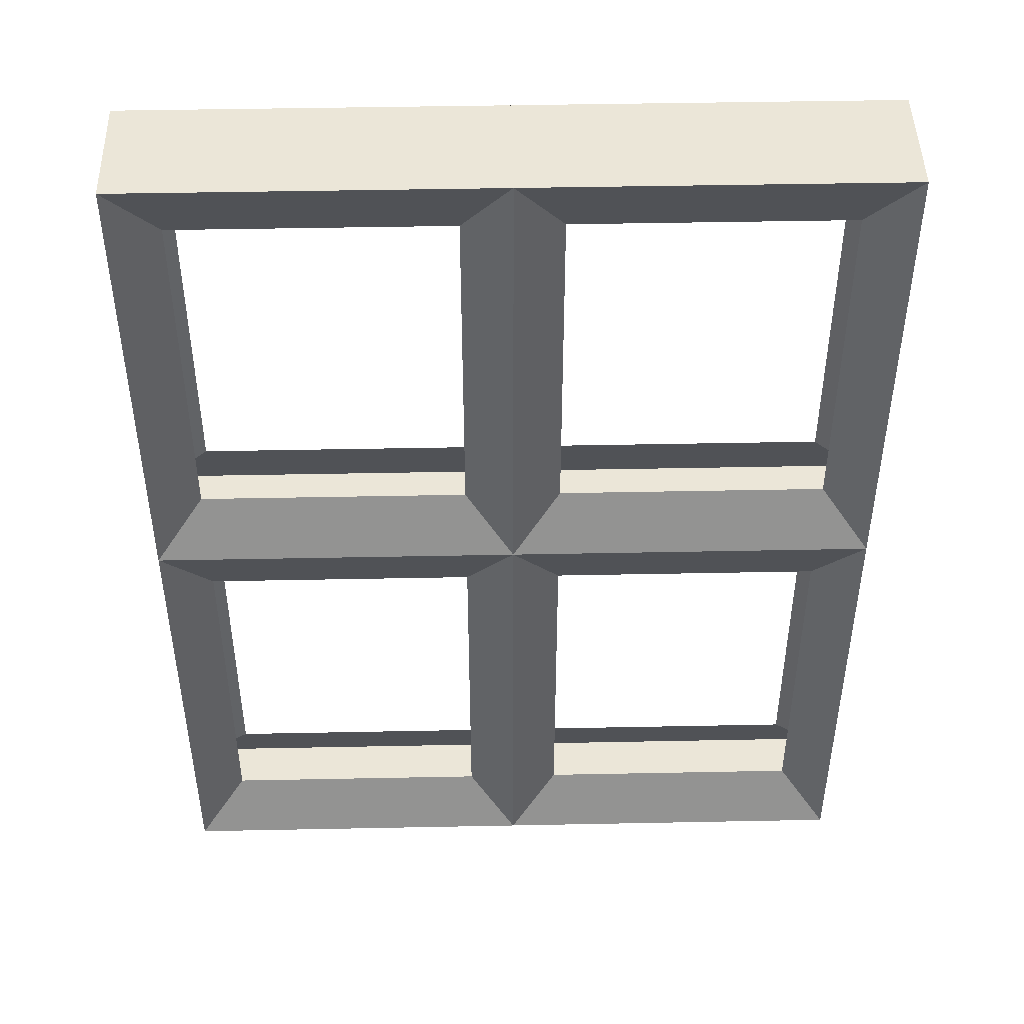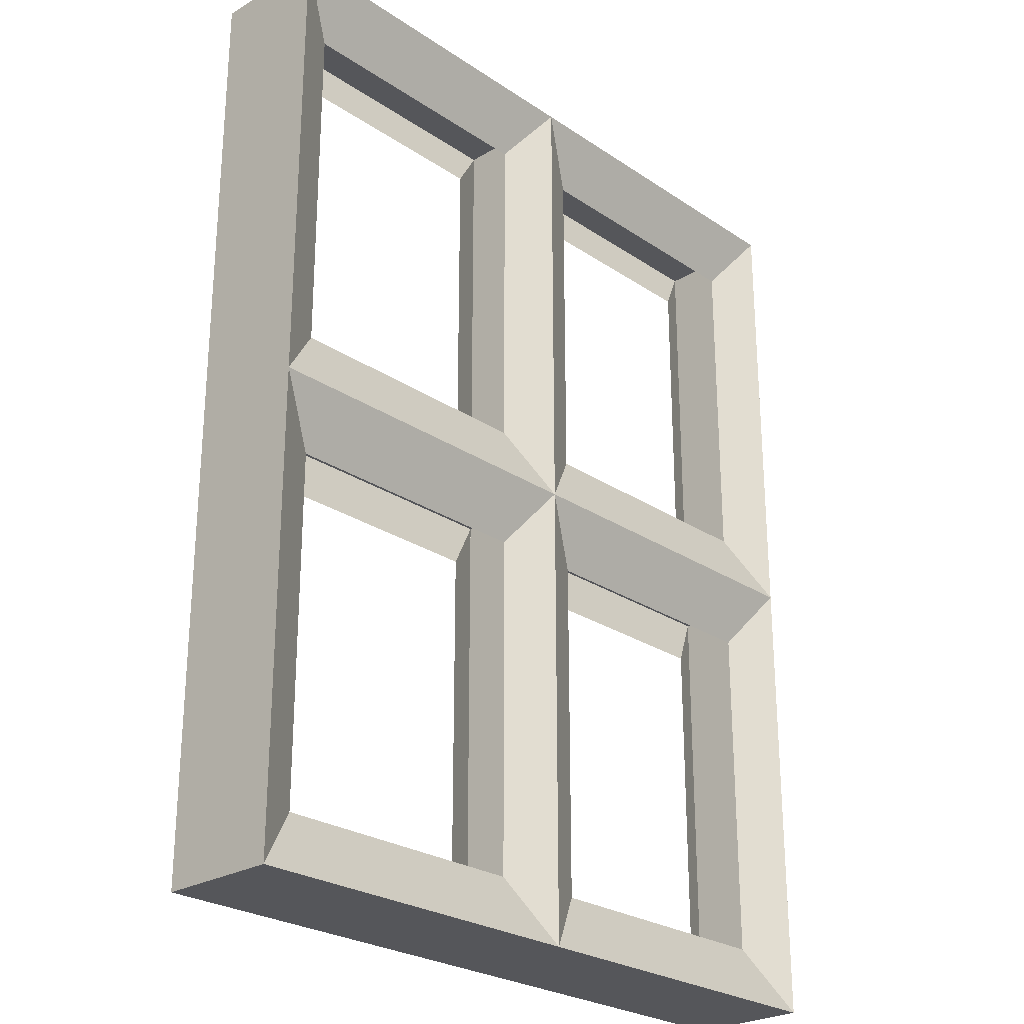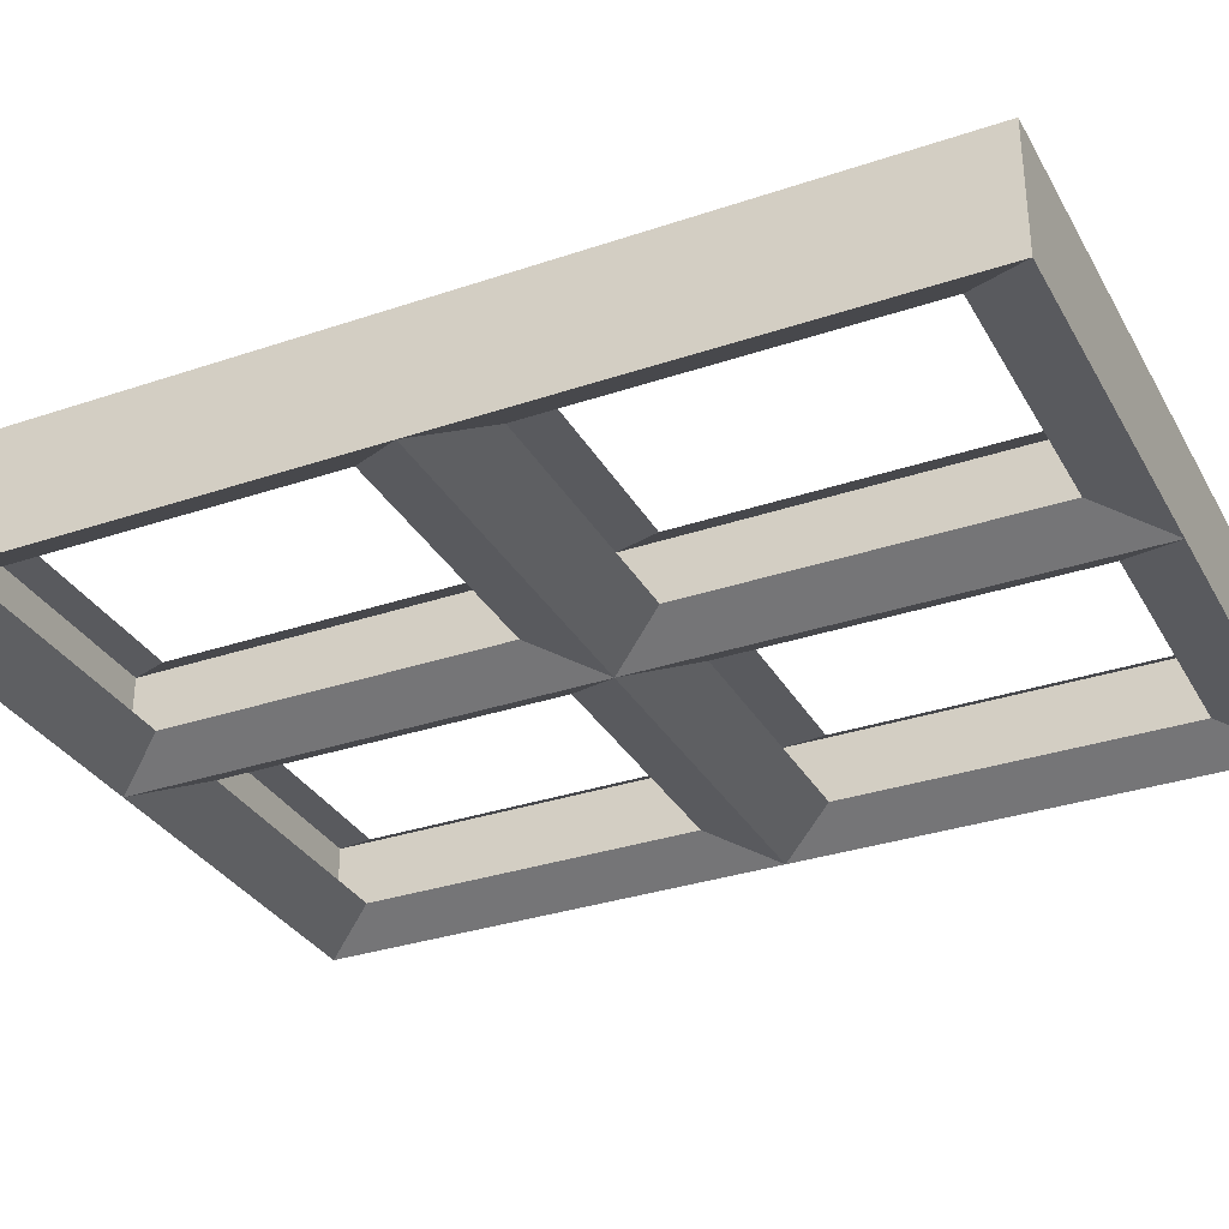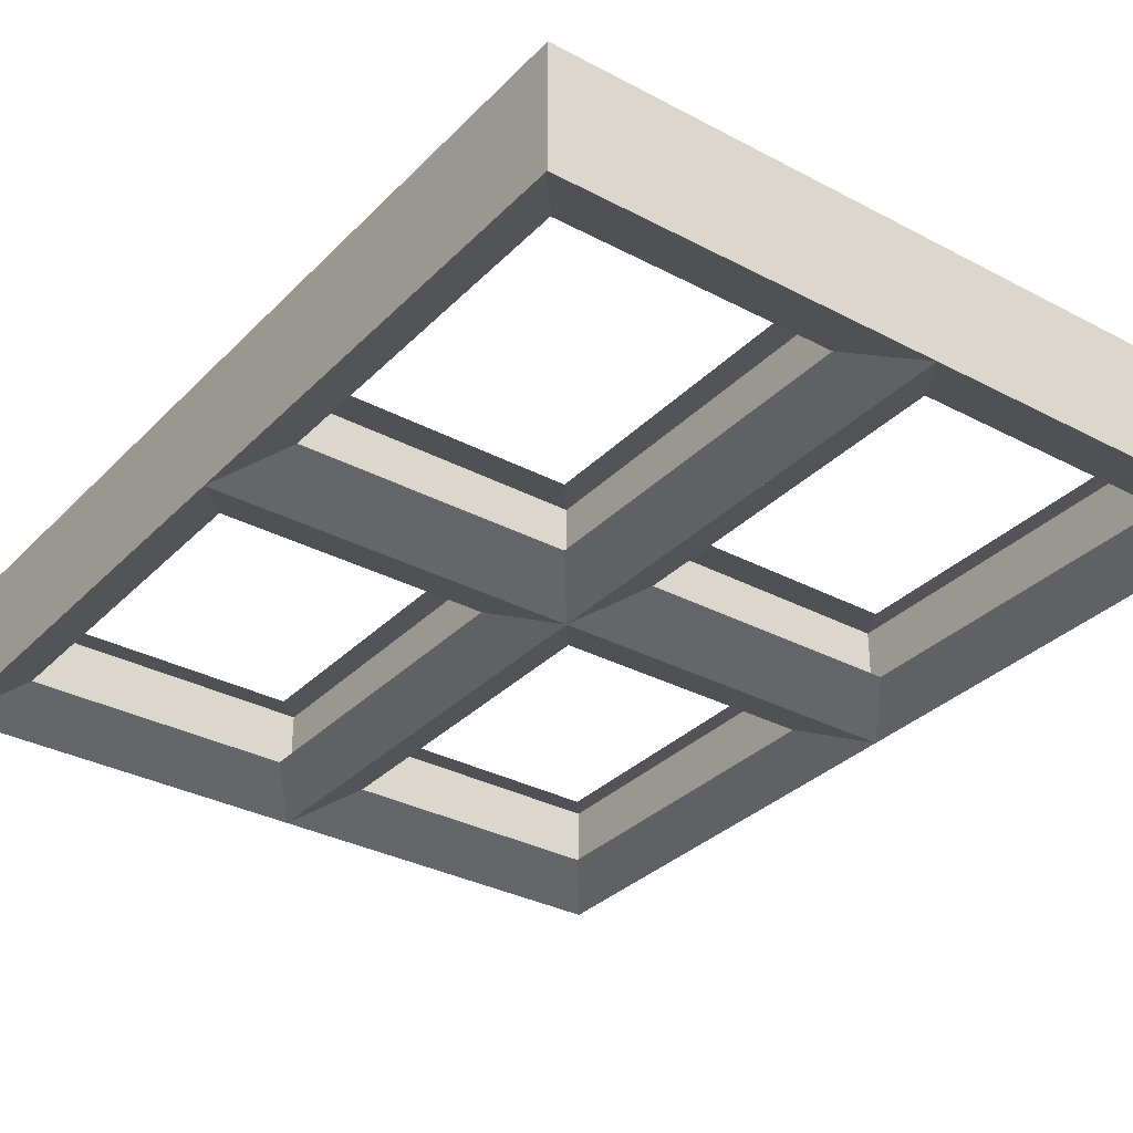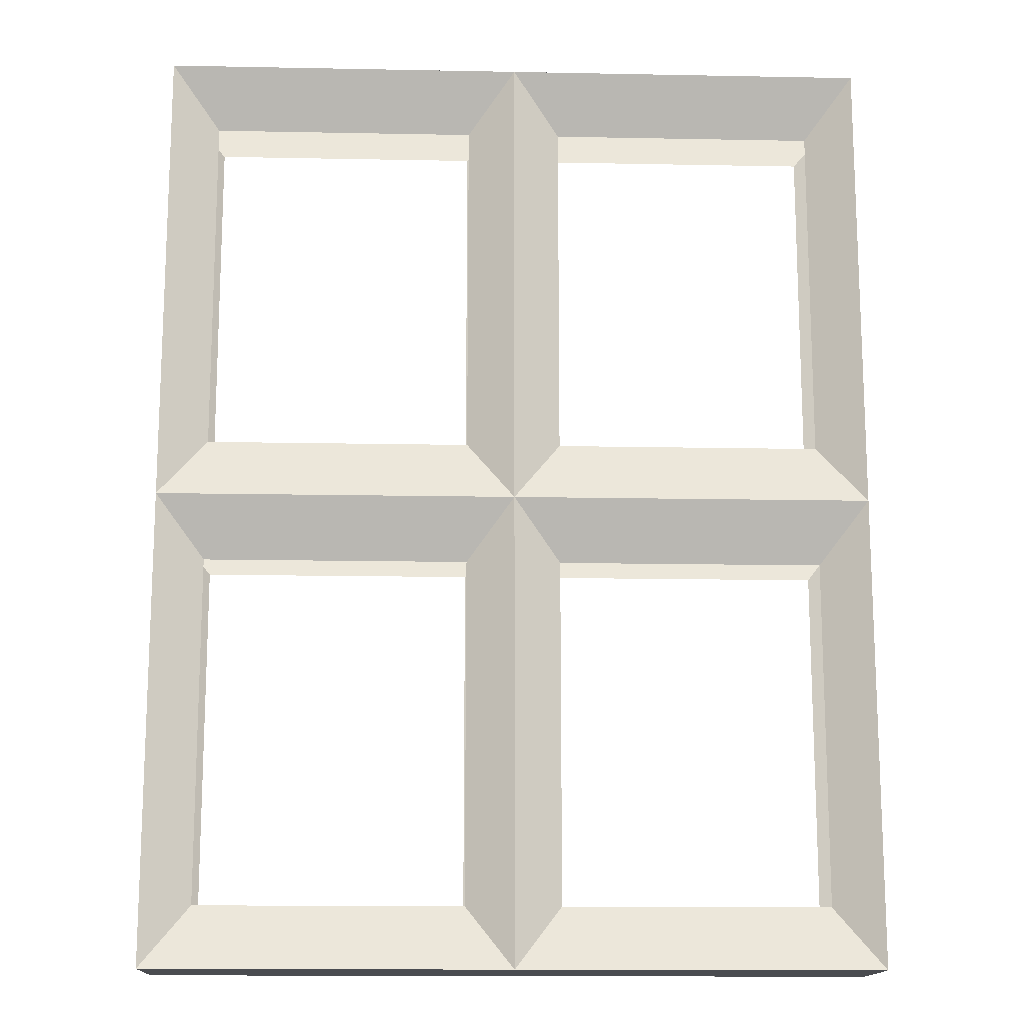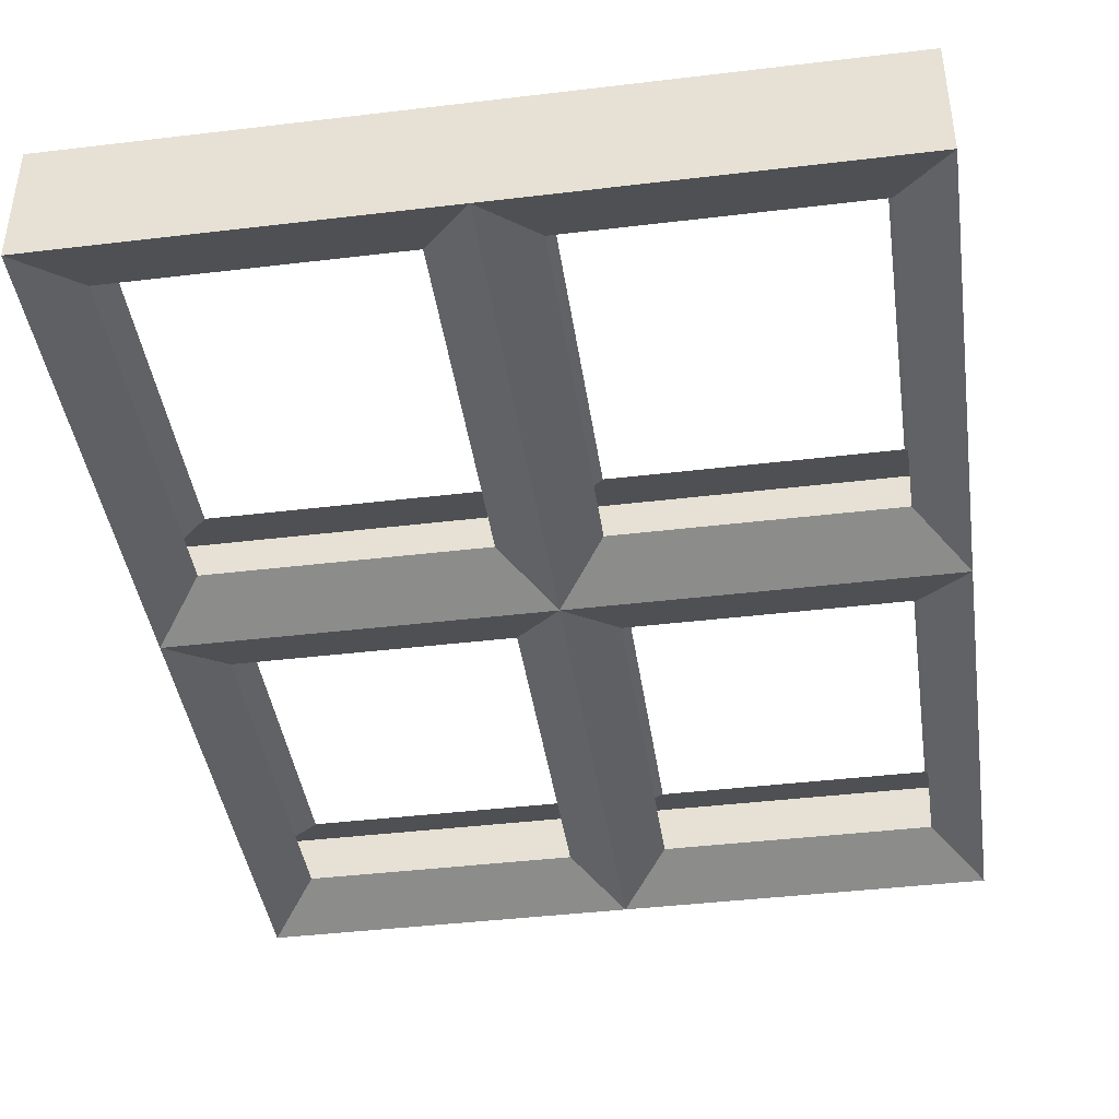
<metadata>
{"format":"obj","ext":"obj","renderer":"f3d","projection":"perspective","resolution":1024,"background":"white","views":[{"elev":46.3,"azim":-1.3,"up":"+Y"},{"elev":-25.9,"azim":133.4,"up":"+Y"},{"elev":-32.3,"azim":115.3,"up":"+Z"},{"elev":-32.7,"azim":-36.3,"up":"+Z"},{"elev":-14.7,"azim":177.6,"up":"+Y"},{"elev":-41.9,"azim":-171.8,"up":"+Z"}]}
</metadata>
<code>
o Fenètre
v -11.6 0.5153 0.2831
v -11.6 3.385 0.2831
v -11.6 0.5153 -0.2831
v -11.6 3.385 -0.2831
v -9.396 0.5153 0.2831
v -9.396 3.385 0.2831
v -9.396 0.5153 -0.2831
v -9.396 3.385 -0.2831
v -12 0.000225 0.5
v -12 3.9 0.5
v -12 3.9 -0.5
v -12 0.000225 -0.5
v -9 0.000225 -0.5
v -9 3.9 -0.5
v -9 3.9 0.5
v -9 0.000225 0.5
v -12.4 0.5153 0.2831
v -12.4 3.385 0.2831
v -12.4 0.5153 -0.2831
v -12.4 3.385 -0.2831
v -14.6 0.5153 0.2831
v -14.6 3.385 0.2831
v -14.6 0.5153 -0.2831
v -14.6 3.385 -0.2831
v -15 0.000225 -0.5
v -15 3.9 -0.5
v -15 3.9 0.5
v -15 0.000225 0.5
v -11.6 7.285 0.2831
v -11.6 4.415 0.2831
v -11.6 7.285 -0.2831
v -11.6 4.415 -0.2831
v -9.396 7.285 0.2831
v -9.396 4.415 0.2831
v -9.396 7.285 -0.2831
v -9.396 4.415 -0.2831
v -12 7.8 0.5
v -12 7.8 -0.5
v -9 7.8 -0.5
v -9 7.8 0.5
v -12.4 7.285 0.2831
v -12.4 4.415 0.2831
v -12.4 7.285 -0.2831
v -12.4 4.415 -0.2831
v -14.6 7.285 0.2831
v -14.6 4.415 0.2831
v -14.6 7.285 -0.2831
v -14.6 4.415 -0.2831
v -15 7.8 -0.5
v -15 7.8 0.5
f 9 10 11 12
f 13 14 15 16
f 12 13 16 9
f 14 11 10 15
f 1 2 10 9
f 4 3 12 11
f 3 7 13 12
f 8 4 11 14
f 7 8 14 13
f 6 5 16 15
f 5 1 9 16
f 2 6 15 10
f 25 28 27 26
f 12 9 28 25
f 26 27 10 11
f 17 9 10 18
f 20 11 12 19
f 19 12 25 23
f 24 26 11 20
f 23 25 26 24
f 22 27 28 21
f 21 28 9 17
f 18 10 27 22
f 37 38 11 10
f 39 40 15 14
f 38 37 40 39
f 29 37 10 30
f 32 11 38 31
f 31 38 39 35
f 36 14 11 32
f 35 39 14 36
f 34 15 40 33
f 33 40 37 29
f 30 10 15 34
f 49 26 27 50
f 38 49 50 37
f 41 42 10 37
f 44 43 38 11
f 43 47 49 38
f 48 44 11 26
f 47 48 26 49
f 46 45 50 27
f 45 41 37 50
f 42 46 27 10

</code>
